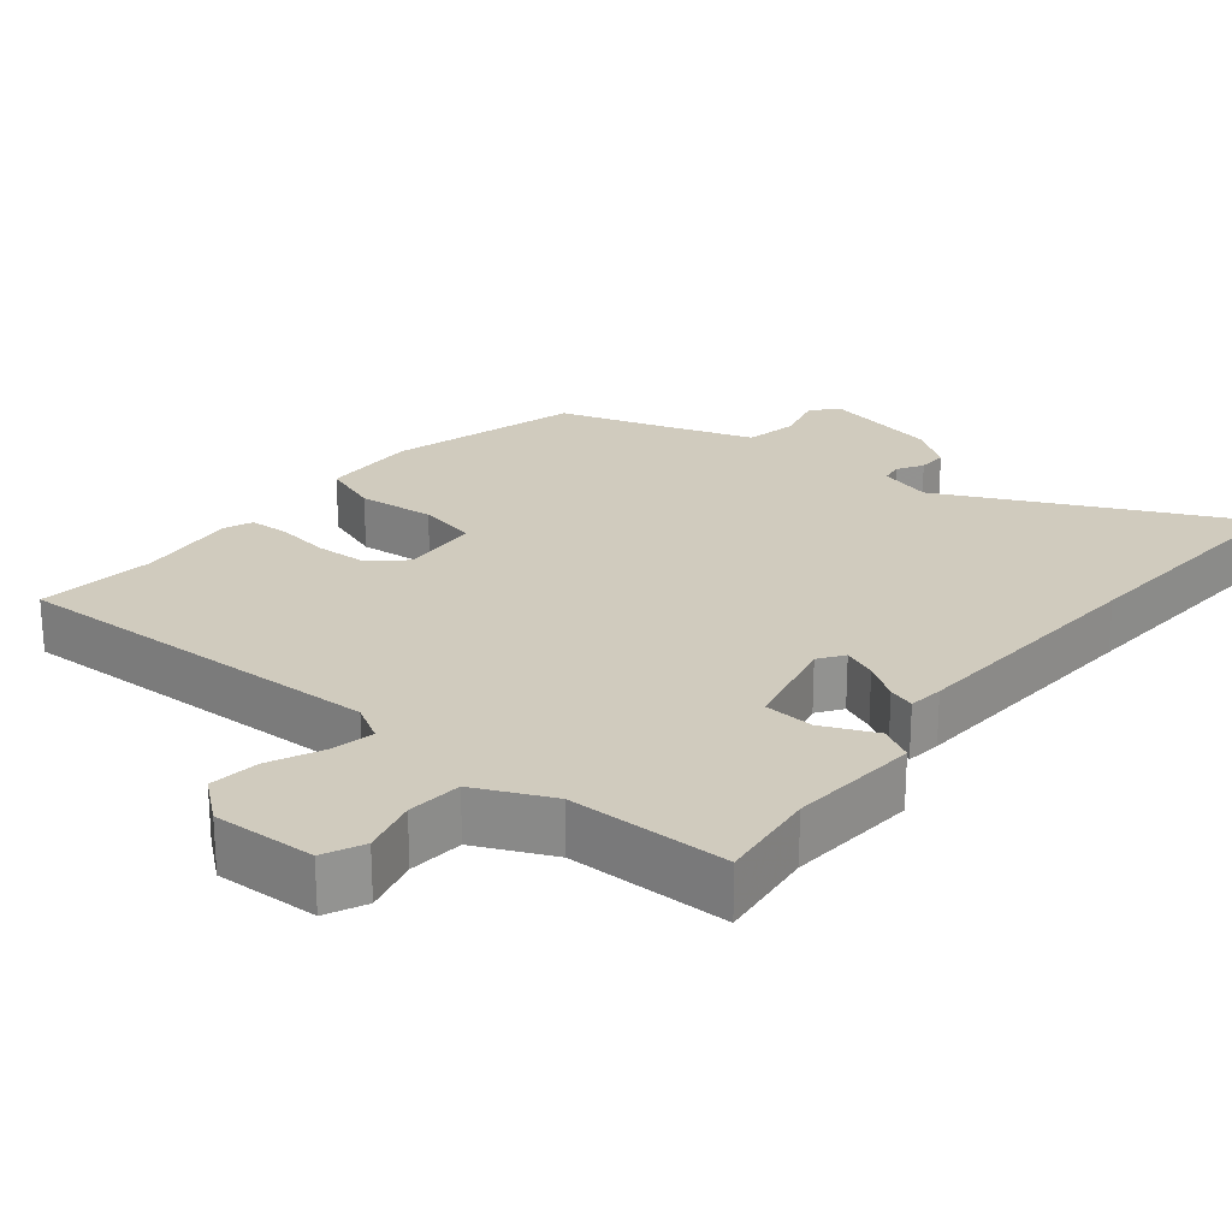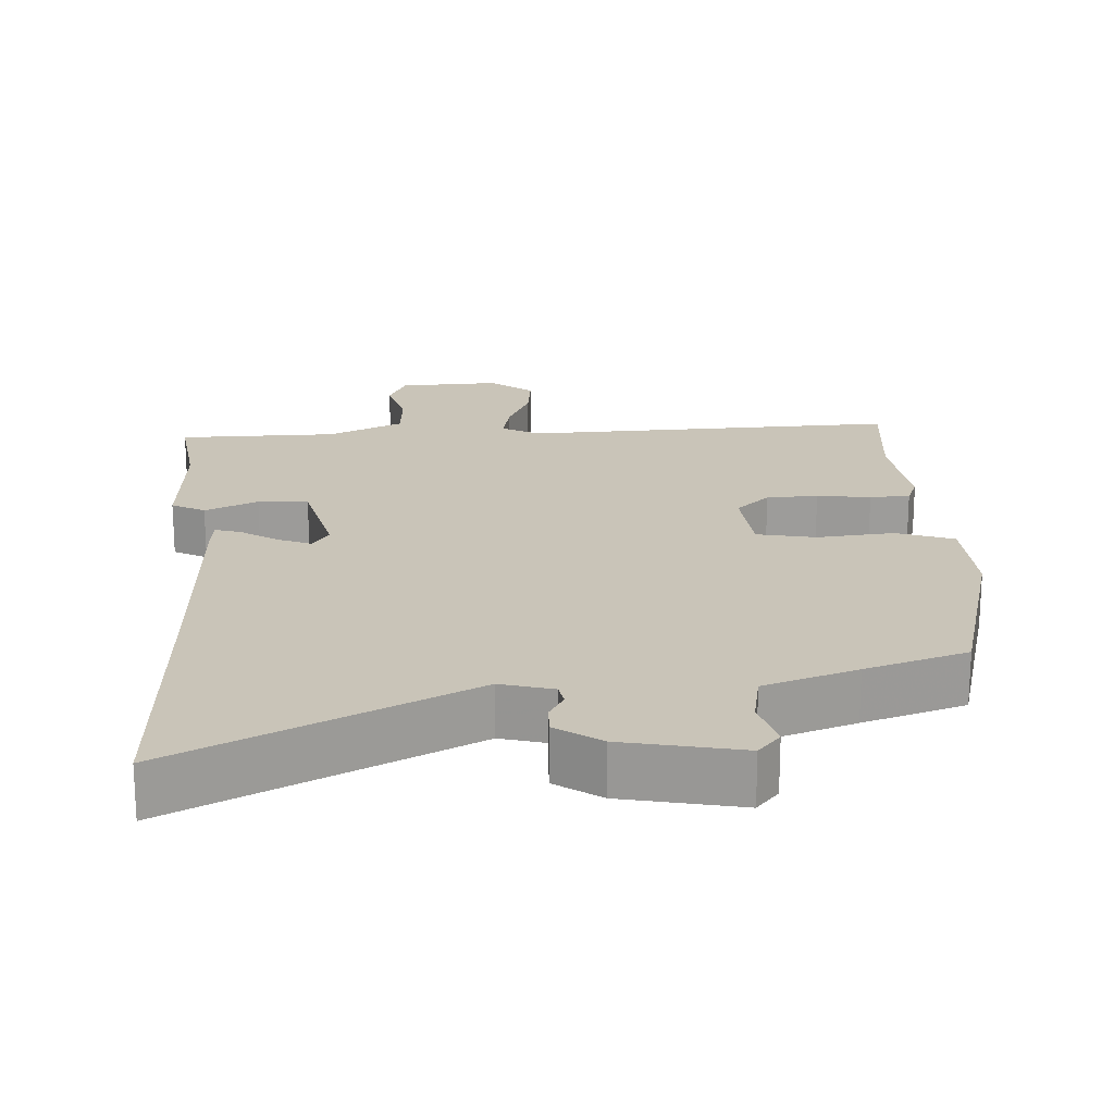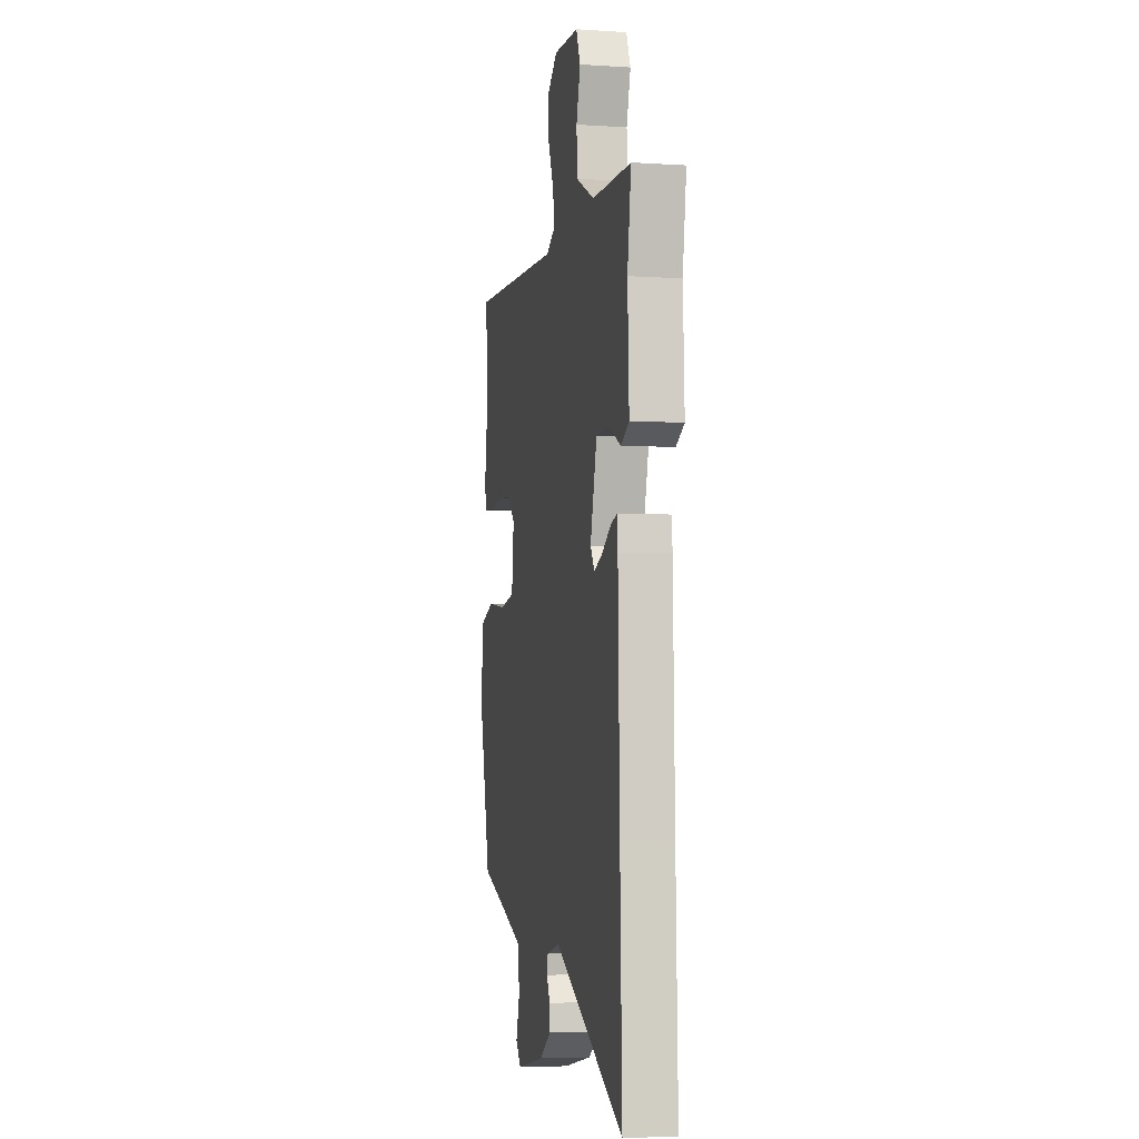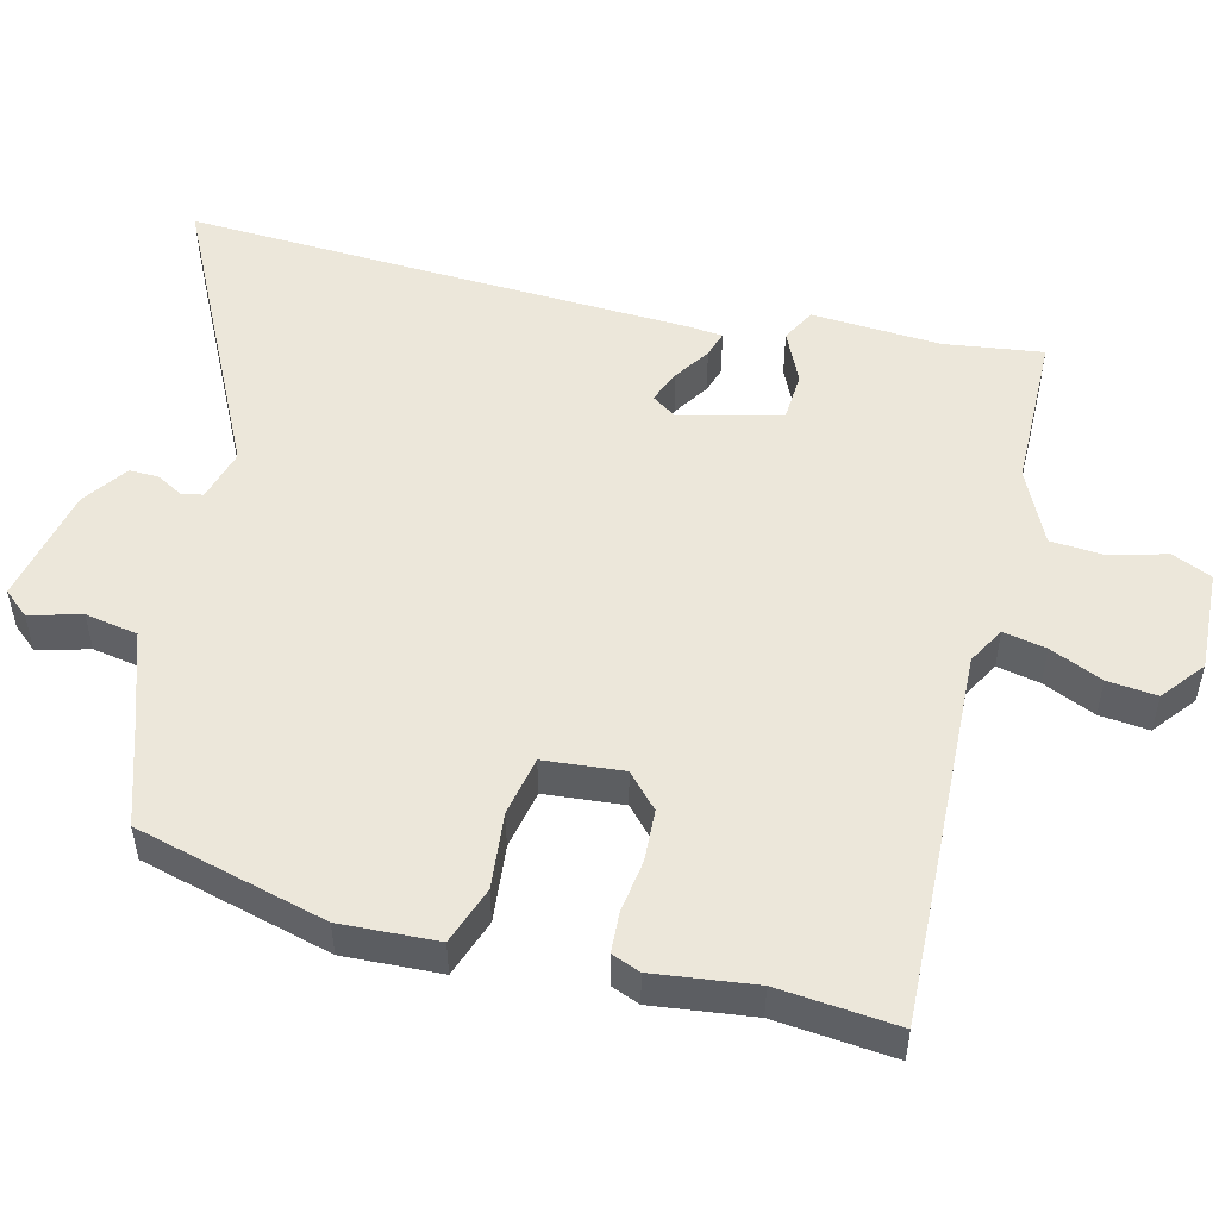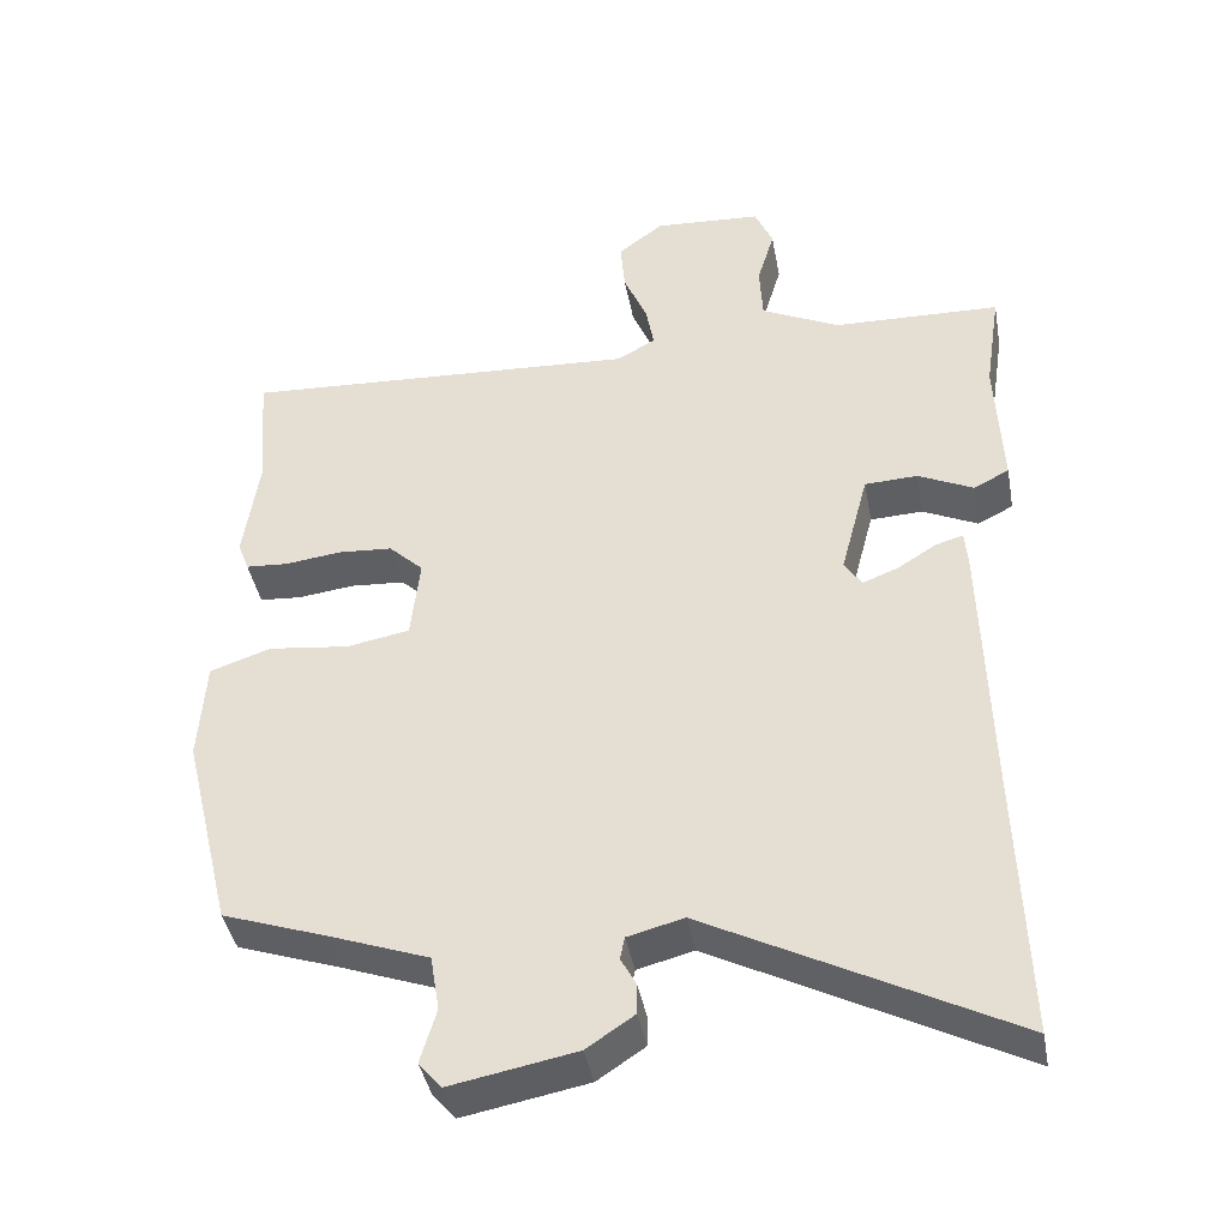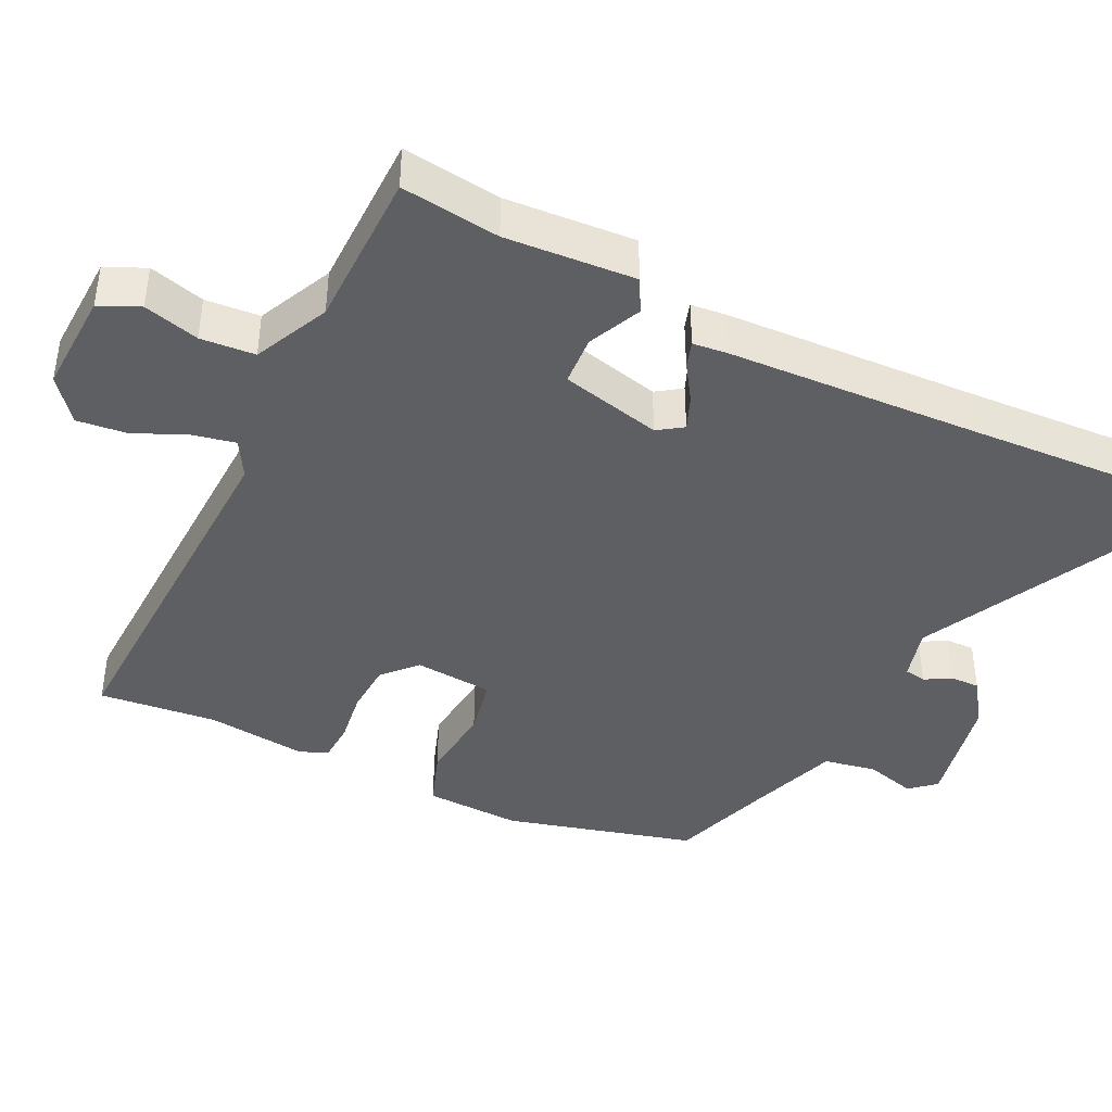
<metadata>
{"format":"obj","ext":"obj","renderer":"f3d","projection":"perspective","resolution":1024,"background":"white","views":[{"elev":23.5,"azim":40.8,"up":"+Y"},{"elev":20.2,"azim":177.8,"up":"+Y"},{"elev":-4.8,"azim":78.5,"up":"+Z"},{"elev":51.2,"azim":-74.9,"up":"+Y"},{"elev":-41.4,"azim":10.5,"up":"+Z"},{"elev":-41.3,"azim":65.2,"up":"+Y"}]}
</metadata>
<code>
v 0.564 0.07 0.492
v 0.543 0.07 0.355
v 0.551 0.07 0.174
v 0.504 0.07 0.15
v 0.431 0.07 0.185
v 0.361 0.07 0.182
v 0.324 0.07 0.042
v 0.347 0.07 0.007
v 0.394 0.07 0.025
v 0.445 0.07 0.057
v 0.482 0.07 0.068
v 0.486 0.07 0.019
v 0.495 0.07 -0.337
v 0.506 0.07 -0.694
v 0.107 0.07 -0.487
v 0.033 0.07 -0.506
v 0.027 0.07 -0.536
v 0.047 0.07 -0.573
v 0.047 0.07 -0.614
v -0.016 0.07 -0.656
v -0.181 0.07 -0.687
v -0.211 0.07 -0.651
v -0.19 0.07 -0.58
v -0.202 0.07 -0.506
v -0.331 0.07 -0.459
v -0.472 0.07 -0.41
v -0.537 0.07 -0.143
v -0.528 0.07 -0.008
v -0.447 0.07 0.019
v -0.34 0.07 0.006
v -0.257 0.07 0.021
v -0.245 0.07 0.131
v -0.291 0.07 0.175
v -0.363 0.07 0.18
v -0.438 0.07 0.171
v -0.494 0.07 0.175
v -0.509 0.07 0.215
v -0.489 0.07 0.355
v -0.502 0.07 0.521
v 0.026 0.07 0.491
v 0.078 0.07 0.519
v 0.067 0.07 0.579
v 0.036 0.07 0.653
v 0.03 0.07 0.722
v 0.09 0.07 0.768
v 0.233 0.07 0.759
v 0.257 0.07 0.703
v 0.234 0.07 0.626
v 0.238 0.07 0.55
v 0.342 0.07 0.499
v 0.564 0 0.492
v 0.543 0 0.355
v 0.551 0 0.174
v 0.504 0 0.15
v 0.431 0 0.185
v 0.361 0 0.182
v 0.324 0 0.042
v 0.347 0 0.007
v 0.394 0 0.025
v 0.445 0 0.057
v 0.482 0 0.068
v 0.486 0 0.019
v 0.495 0 -0.337
v 0.506 0 -0.694
v 0.107 0 -0.487
v 0.033 0 -0.506
v 0.027 0 -0.536
v 0.047 0 -0.573
v 0.047 0 -0.614
v -0.016 0 -0.656
v -0.181 0 -0.687
v -0.211 0 -0.651
v -0.19 0 -0.58
v -0.202 0 -0.506
v -0.331 0 -0.459
v -0.472 0 -0.41
v -0.537 0 -0.143
v -0.528 0 -0.008
v -0.447 0 0.019
v -0.34 0 0.006
v -0.257 0 0.021
v -0.245 0 0.131
v -0.291 0 0.175
v -0.363 0 0.18
v -0.438 0 0.171
v -0.494 0 0.175
v -0.509 0 0.215
v -0.489 0 0.355
v -0.502 0 0.521
v 0.026 0 0.491
v 0.078 0 0.519
v 0.067 0 0.579
v 0.036 0 0.653
v 0.03 0 0.722
v 0.09 0 0.768
v 0.233 0 0.759
v 0.257 0 0.703
v 0.234 0 0.626
v 0.238 0 0.55
v 0.342 0 0.499
f 46 47 48
f 45 46 48
f 44 45 48
f 43 44 48
f 42 43 48
f 41 42 48 49
f 40 41 49 50
f 38 39 40
f 50 1 2
f 40 50 2
f 38 40 2
f 37 38 2
f 36 37 2
f 35 36 2
f 34 35 2
f 28 29 30
f 27 28 30
f 26 27 30
f 25 26 30
f 24 25 30 31
f 23 24 31 32
f 21 22 23
f 20 21 23
f 19 20 23
f 18 19 23
f 17 18 23
f 16 17 23 32
f 13 14 15
f 13 15 16
f 12 13 16
f 11 12 16
f 10 11 16
f 9 10 16
f 8 9 16
f 7 8 16 32
f 2 3 4 5
f 2 5 6
f 34 2 6
f 33 34 6
f 6 7 32 33
f 98 97 96
f 98 96 95
f 98 95 94
f 98 94 93
f 98 93 92
f 99 98 92 91
f 100 99 91 90
f 90 89 88
f 52 51 100
f 52 100 90
f 52 90 88
f 52 88 87
f 52 87 86
f 52 86 85
f 52 85 84
f 80 79 78
f 80 78 77
f 80 77 76
f 80 76 75
f 81 80 75 74
f 82 81 74 73
f 73 72 71
f 73 71 70
f 73 70 69
f 73 69 68
f 73 68 67
f 82 73 67 66
f 65 64 63
f 66 65 63
f 66 63 62
f 66 62 61
f 66 61 60
f 66 60 59
f 66 59 58
f 82 66 58 57
f 55 54 53 52
f 56 55 52
f 56 52 84
f 56 84 83
f 83 82 57 56
f 1 51 52 2
f 2 52 53 3
f 3 53 54 4
f 4 54 55 5
f 5 55 56 6
f 6 56 57 7
f 7 57 58 8
f 8 58 59 9
f 9 59 60 10
f 10 60 61 11
f 11 61 62 12
f 12 62 63 13
f 13 63 64 14
f 14 64 65 15
f 15 65 66 16
f 16 66 67 17
f 17 67 68 18
f 18 68 69 19
f 19 69 70 20
f 20 70 71 21
f 21 71 72 22
f 22 72 73 23
f 23 73 74 24
f 24 74 75 25
f 25 75 76 26
f 26 76 77 27
f 27 77 78 28
f 28 78 79 29
f 29 79 80 30
f 30 80 81 31
f 31 81 82 32
f 32 82 83 33
f 33 83 84 34
f 34 84 85 35
f 35 85 86 36
f 36 86 87 37
f 37 87 88 38
f 38 88 89 39
f 39 89 90 40
f 40 90 91 41
f 41 91 92 42
f 42 92 93 43
f 43 93 94 44
f 44 94 95 45
f 45 95 96 46
f 46 96 97 47
f 47 97 98 48
f 48 98 99 49
f 49 99 100 50
f 50 100 51 1

</code>
